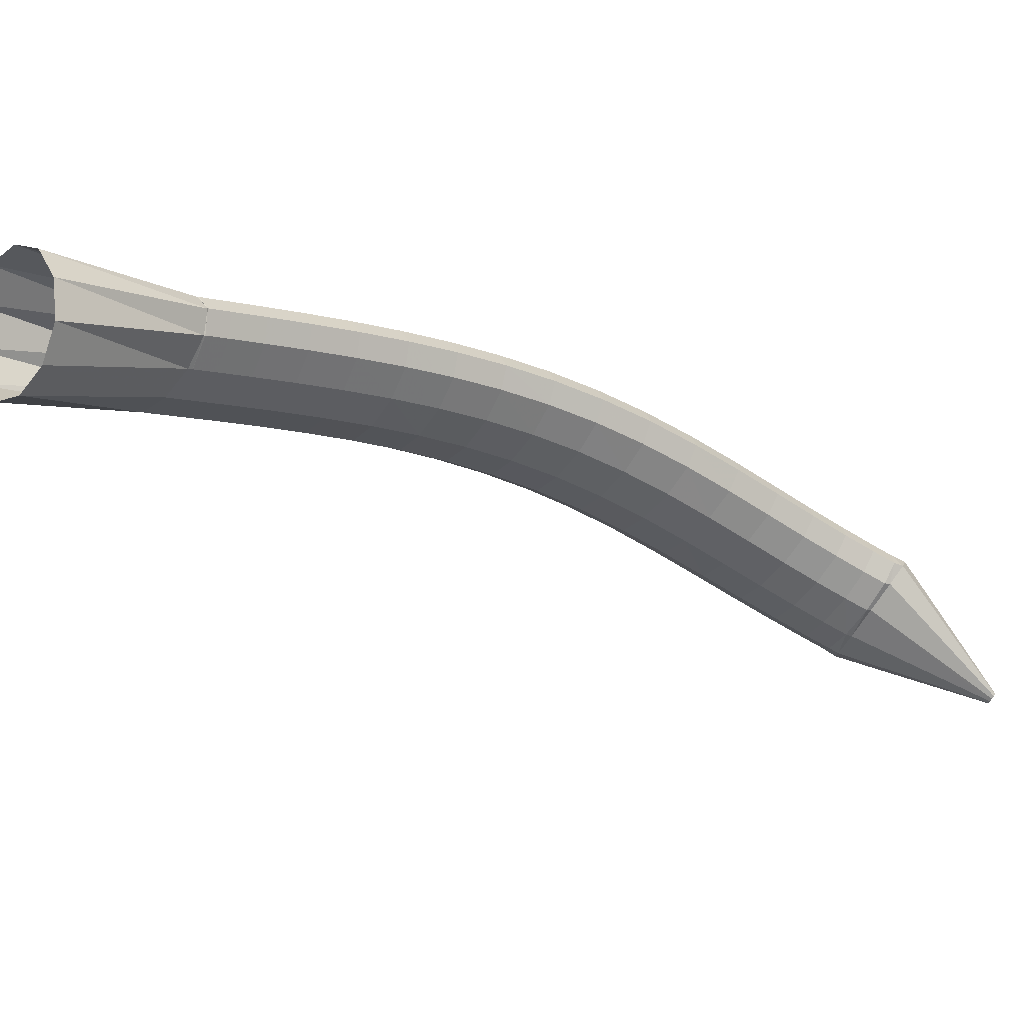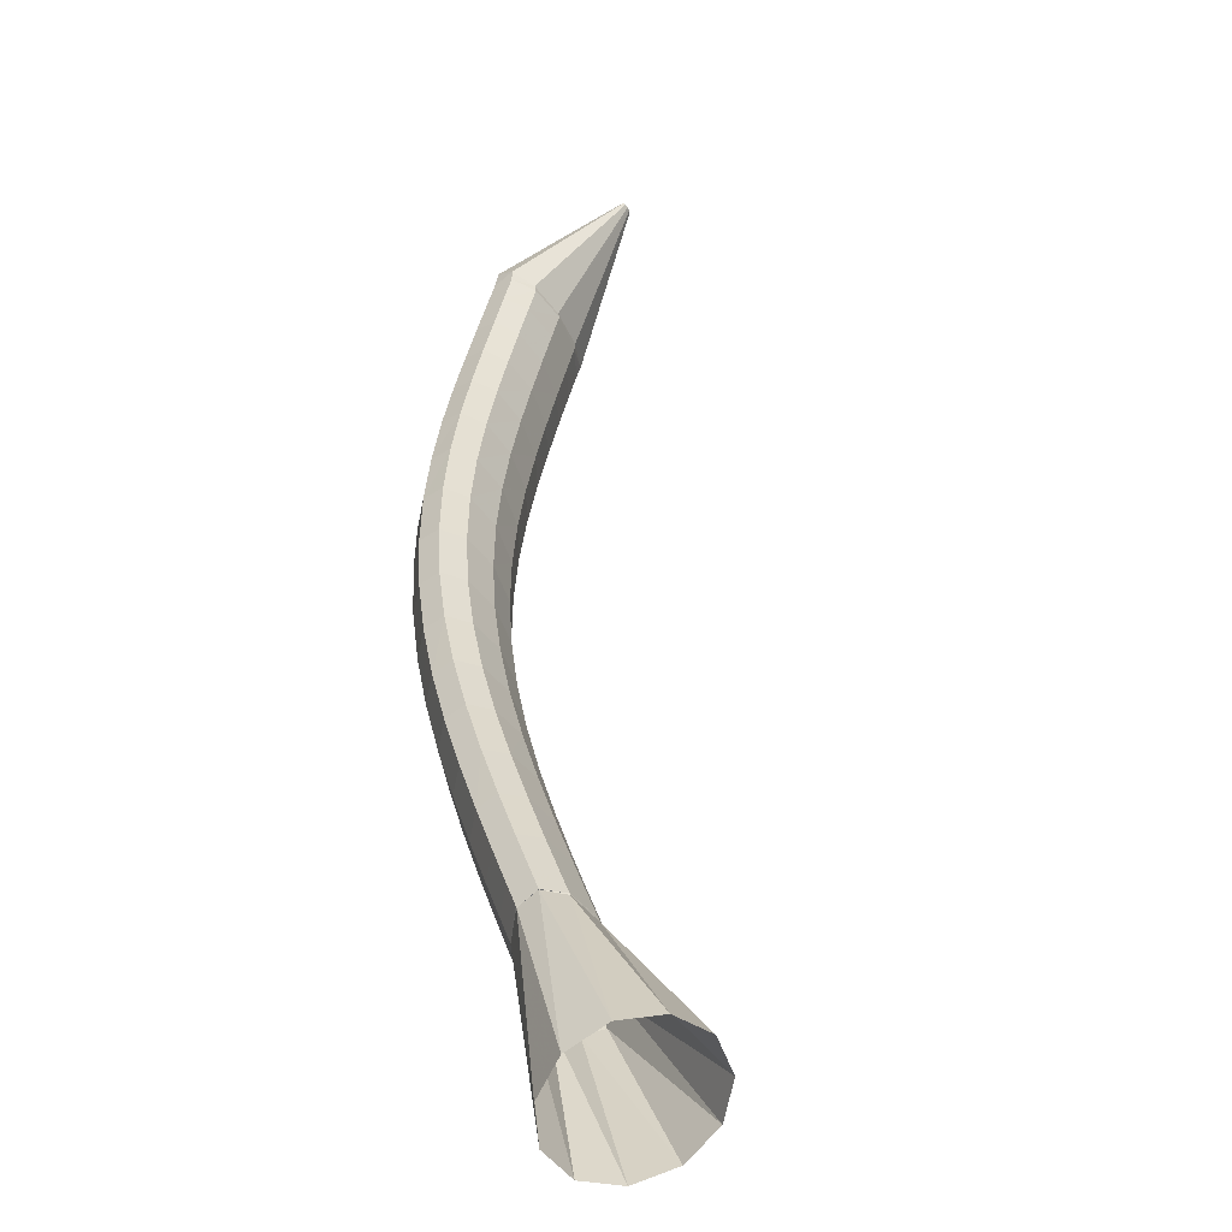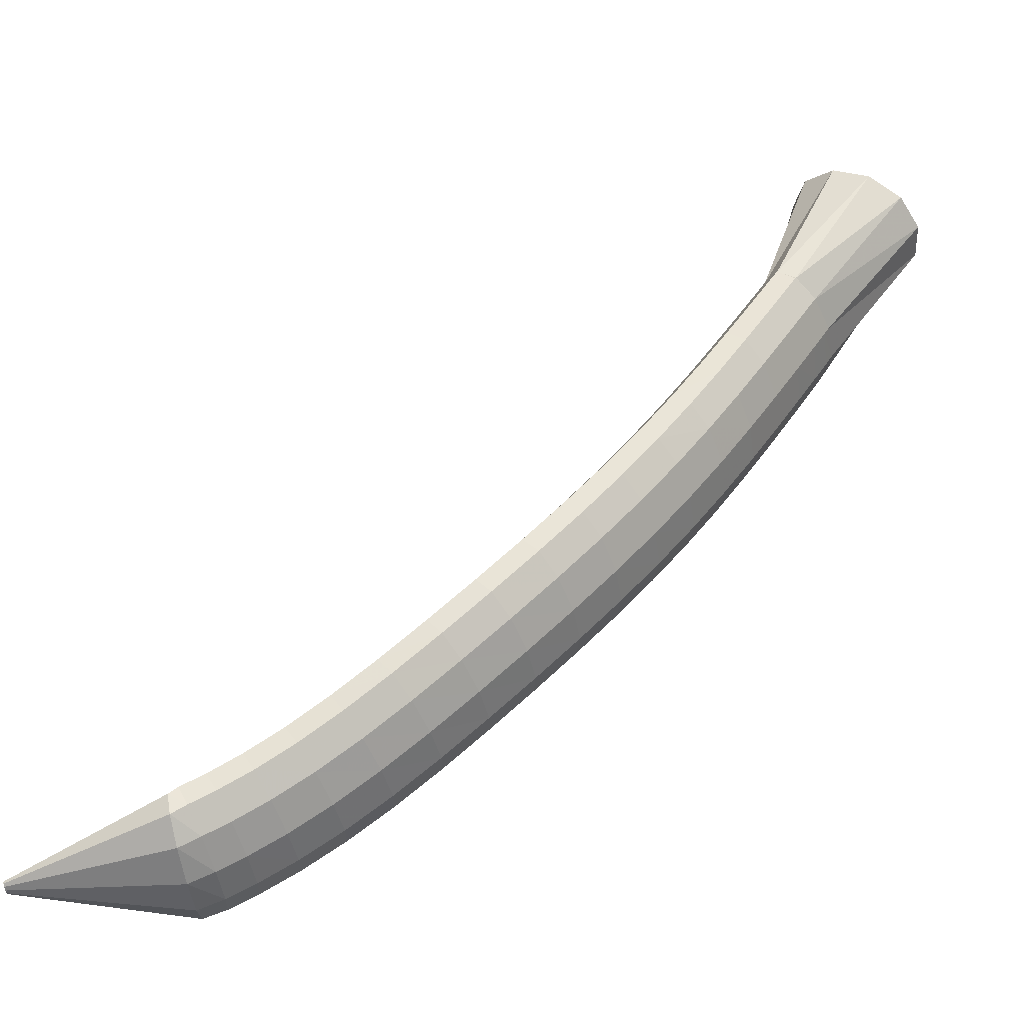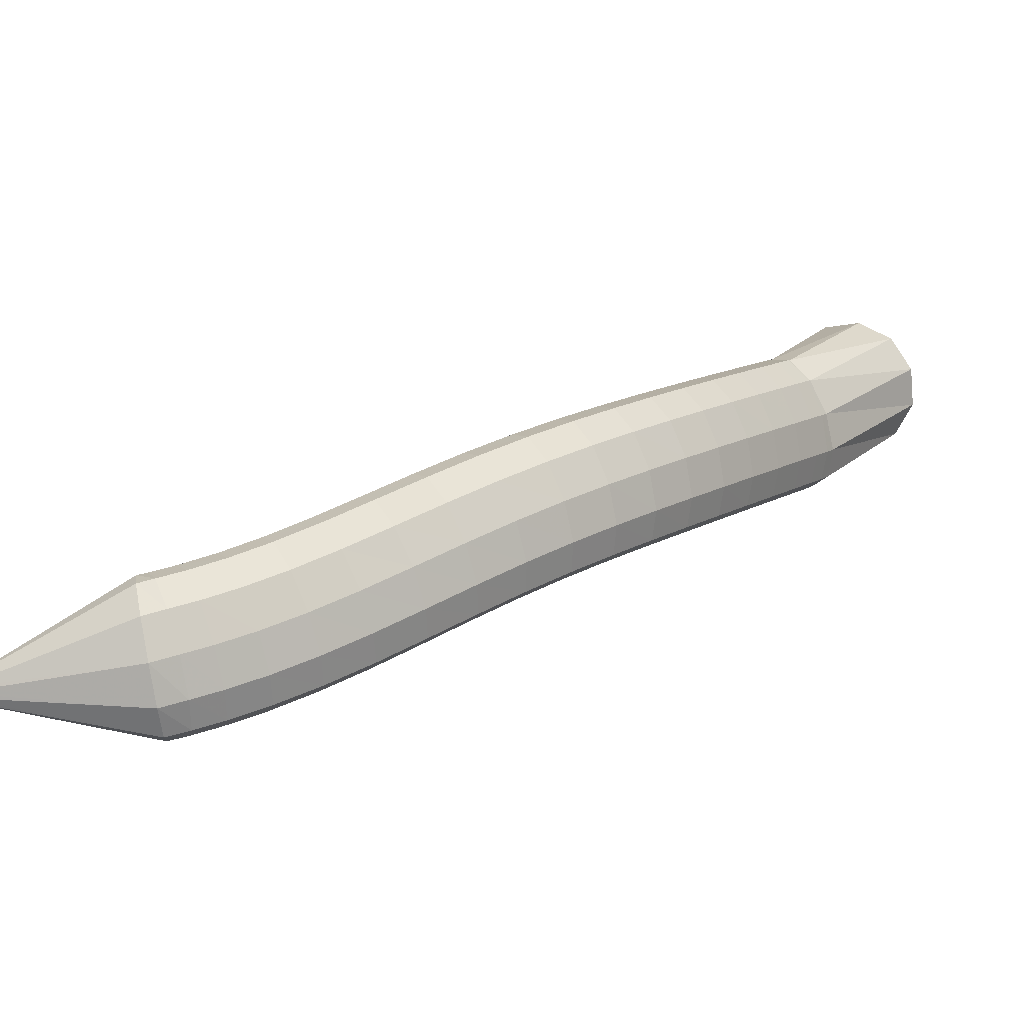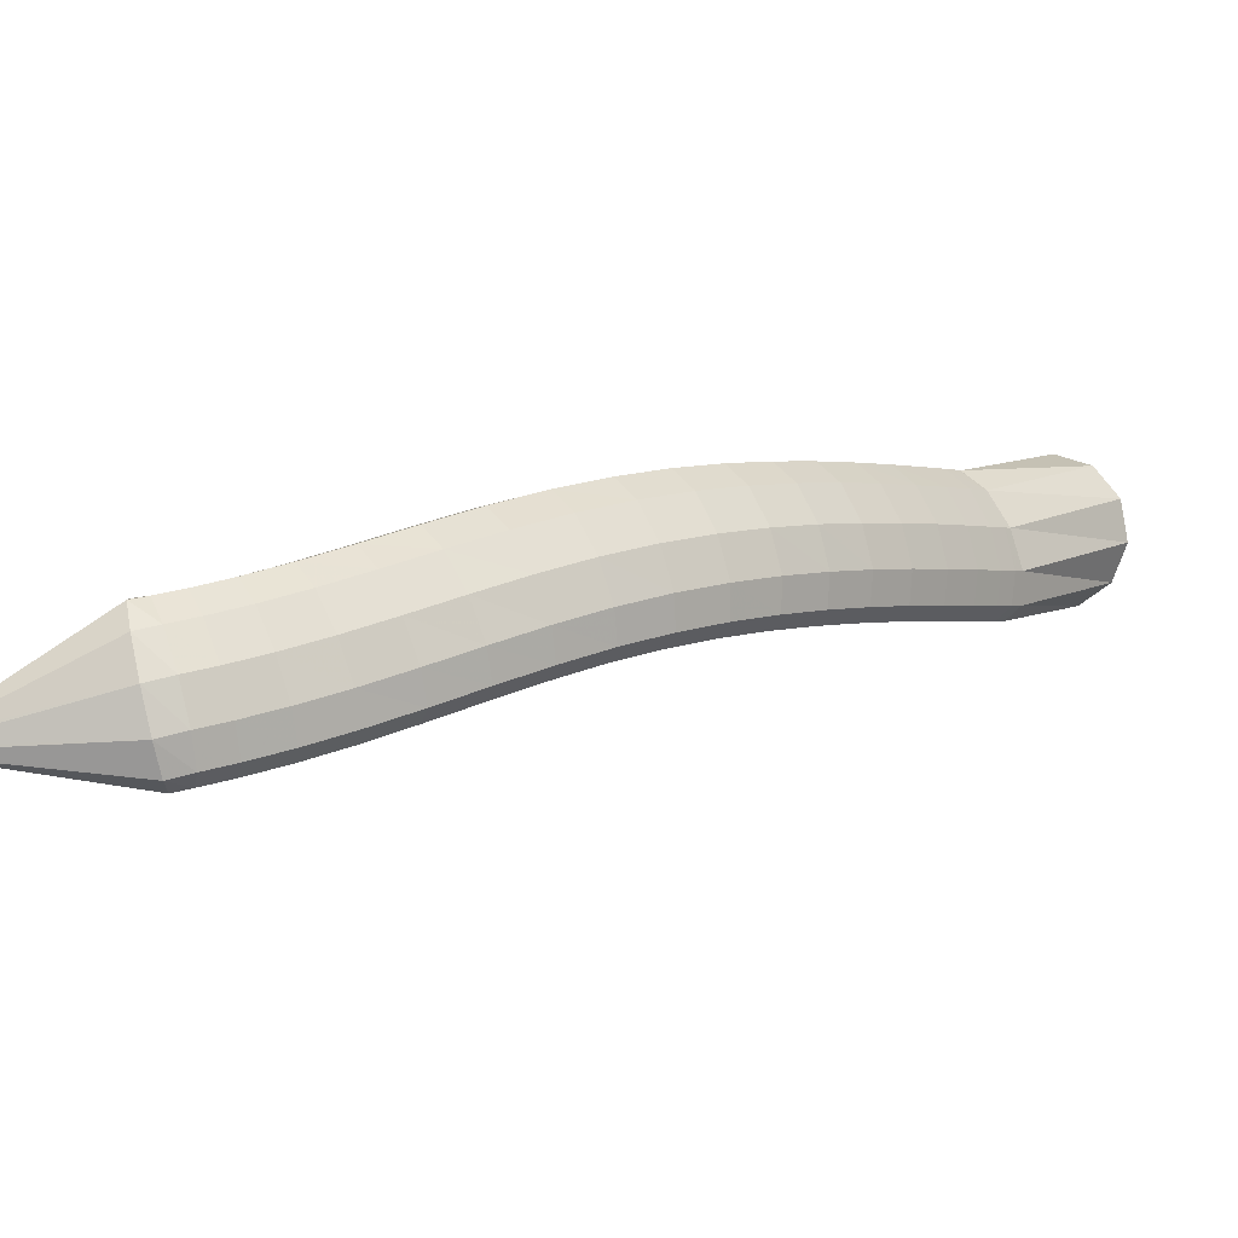
<metadata>
{"format":"obj","ext":"obj","renderer":"f3d","projection":"perspective","resolution":1024,"background":"white","views":[{"elev":60.3,"azim":143.6,"up":"+Y"},{"elev":71.6,"azim":48.8,"up":"+Y"},{"elev":3.7,"azim":-73.3,"up":"+Y"},{"elev":-30.0,"azim":-70.1,"up":"+Y"},{"elev":-44.5,"azim":-64.1,"up":"+Y"}]}
</metadata>
<code>
g tube1
v 97.45 103.6 133.3
v 97.63 103.4 133.3
v 97.81 103.4 133.3
v 97.94 103.4 133.2
v 97.98 103.6 133.2
v 97.9 103.8 133.2
v 97.74 104 133.2
v 97.55 104.2 133.2
v 97.39 104.2 133.2
v 97.3 104.1 133.3
v 97.32 103.9 133.3
v 97.45 103.6 133.3
v 99.06 104.4 144.7
v 100.9 102.4 144.5
v 102.7 101.4 144.1
v 104 101.8 143.6
v 104.3 103.5 143.1
v 103.6 105.8 142.9
v 102 108.2 143
v 100.1 109.7 143.3
v 98.47 110 143.8
v 97.62 108.9 144.3
v 97.85 106.9 144.6
v 99.06 104.4 144.7
v 99.9 105.1 146.3
v 101.7 103 146.1
v 103.4 101.9 145.5
v 104.5 102.2 144.7
v 104.7 103.7 143.8
v 103.9 106 143.2
v 102.3 108.3 143.1
v 100.5 109.9 143.5
v 98.98 110.4 144.3
v 98.3 109.5 145.2
v 98.64 107.5 145.9
v 99.9 105.1 146.3
v 101 105.9 147.9
v 102.8 103.9 147.8
v 104.5 102.8 147.2
v 105.6 103.1 146.3
v 105.8 104.5 145.4
v 104.9 106.8 144.8
v 103.3 109 144.6
v 101.4 110.7 144.9
v 99.93 111.1 145.7
v 99.27 110.2 146.6
v 99.65 108.3 147.4
v 101 105.9 147.9
v 102.4 107.2 150
v 104.3 105.2 150
v 106 104.1 149.4
v 107.1 104.3 148.5
v 107.2 105.8 147.5
v 106.3 107.9 146.8
v 104.6 110.2 146.5
v 102.7 111.8 146.8
v 101.2 112.2 147.5
v 100.6 111.4 148.5
v 101 109.5 149.4
v 102.4 107.2 150
v 104.1 108.8 152.3
v 106 106.8 152.4
v 107.8 105.8 151.8
v 108.8 106 150.9
v 108.9 107.4 149.8
v 107.9 109.5 149
v 106.1 111.7 148.7
v 104.2 113.3 148.9
v 102.7 113.7 149.7
v 102.1 112.9 150.7
v 102.6 111.1 151.7
v 104.1 108.8 152.3
v 106 110.8 154.8
v 107.9 108.8 154.9
v 109.7 107.8 154.4
v 110.7 108 153.4
v 110.7 109.3 152.3
v 109.7 111.4 151.4
v 107.9 113.5 151
v 106 115.1 151.2
v 104.5 115.5 152
v 103.9 114.7 153.1
v 104.5 113 154.1
v 106 110.8 154.8
v 108 113 157.3
v 109.9 111 157.4
v 111.7 110 156.9
v 112.7 110.1 155.8
v 112.7 111.4 154.7
v 111.6 113.5 153.8
v 109.8 115.6 153.4
v 107.9 117.2 153.6
v 106.4 117.6 154.4
v 105.9 116.9 155.5
v 106.5 115.1 156.6
v 108 113 157.3
v 110.2 115.3 159.8
v 112.1 113.4 159.9
v 113.9 112.3 159.3
v 114.9 112.4 158.2
v 114.8 113.7 157.1
v 113.7 115.7 156.2
v 111.9 117.9 155.8
v 110 119.4 156
v 108.6 119.9 156.9
v 108.1 119.2 158.1
v 108.7 117.5 159.1
v 110.2 115.3 159.8
v 112.6 117.7 162.3
v 114.5 115.7 162.3
v 116.2 114.6 161.6
v 117.2 114.7 160.5
v 117.1 115.9 159.4
v 116 118 158.4
v 114.2 120.2 158.1
v 112.4 121.8 158.4
v 111 122.3 159.3
v 110.5 121.6 160.5
v 111.1 119.9 161.6
v 112.6 117.7 162.3
v 115.2 120.1 164.6
v 117.1 118.1 164.5
v 118.7 116.9 163.8
v 119.6 116.9 162.7
v 119.5 118.2 161.5
v 118.4 120.2 160.6
v 116.7 122.4 160.3
v 114.9 124.1 160.7
v 113.6 124.7 161.7
v 113.2 124 162.9
v 113.8 122.3 164
v 115.2 120.1 164.6
v 118 122.4 166.7
v 119.8 120.4 166.6
v 121.3 119.1 165.9
v 122.2 119.1 164.7
v 122.1 120.3 163.5
v 121 122.4 162.6
v 119.3 124.7 162.3
v 117.6 126.4 162.8
v 116.3 127 163.8
v 115.9 126.4 165
v 116.6 124.7 166.1
v 118 122.4 166.7
v 120.9 124.7 168.6
v 122.6 122.6 168.5
v 124.1 121.3 167.7
v 124.9 121.3 166.5
v 124.7 122.5 165.2
v 123.7 124.5 164.4
v 122 126.8 164.1
v 120.3 128.6 164.6
v 119.1 129.3 165.6
v 118.8 128.7 166.9
v 119.5 127 168
v 120.9 124.7 168.6
v 123.8 127 170.3
v 125.5 124.9 170.2
v 127 123.5 169.4
v 127.7 123.4 168.1
v 127.5 124.6 166.8
v 126.4 126.7 165.9
v 124.8 129 165.7
v 123.2 130.8 166.2
v 122 131.5 167.3
v 121.8 131 168.6
v 122.4 129.3 169.7
v 123.8 127 170.3
v 126.8 129.3 171.8
v 128.5 127.1 171.7
v 129.9 125.7 170.8
v 130.6 125.6 169.6
v 130.4 126.7 168.3
v 129.3 128.8 167.4
v 127.7 131.1 167.1
v 126.1 132.9 167.7
v 125 133.7 168.8
v 124.7 133.2 170.1
v 125.4 131.5 171.2
v 126.8 129.3 171.8
v 129.8 131.5 173.2
v 131.5 129.3 173
v 132.9 127.9 172.2
v 133.5 127.7 170.9
v 133.3 128.9 169.6
v 132.2 130.9 168.7
v 130.6 133.2 168.4
v 129 135.1 169
v 128 135.9 170.1
v 127.7 135.4 171.4
v 128.4 133.7 172.6
v 129.8 131.5 173.2
v 132.8 133.6 174.4
v 134.4 131.4 174.2
v 135.8 130 173.4
v 136.4 129.8 172.1
v 136.1 130.9 170.8
v 135 133 169.8
v 133.4 135.3 169.6
v 131.9 137.1 170.1
v 130.8 138 171.3
v 130.6 137.5 172.6
v 131.4 135.8 173.8
v 132.8 133.6 174.4
v 135.4 135.5 175.4
v 137 133.3 175.2
v 138.4 131.9 174.4
v 139 131.7 173.1
v 138.7 132.8 171.8
v 137.6 134.8 170.9
v 136 137.1 170.6
v 134.5 139 171.2
v 133.5 139.9 172.3
v 133.3 139.4 173.6
v 134 137.7 174.8
v 135.4 135.5 175.4
v 137.5 137 176.2
v 139.1 134.8 176
v 140.5 133.4 175.2
v 141.1 133.2 173.9
v 140.8 134.3 172.6
v 139.7 136.3 171.6
v 138.1 138.6 171.4
v 136.6 140.5 171.9
v 135.6 141.4 173.1
v 135.4 140.9 174.4
v 136.1 139.3 175.6
v 137.5 137 176.2
v 138.9 137.9 176.7
v 140.5 135.8 176.5
v 141.8 134.3 175.7
v 142.4 134.1 174.4
v 142.1 135.2 173.1
v 141 137.3 172.1
v 139.5 139.6 171.9
v 137.9 141.5 172.4
v 136.9 142.3 173.6
v 136.7 141.8 174.9
v 137.5 140.2 176.1
v 138.9 137.9 176.7
v 139.4 138.3 176.9
v 141.2 136.3 176.8
v 142.7 135 176
v 143.3 134.8 174.7
v 142.9 135.8 173.3
v 141.6 137.7 172.3
v 139.8 139.8 172
v 138 141.5 172.5
v 136.9 142.3 173.6
v 136.8 141.9 175
v 137.7 140.4 176.2
v 139.4 138.3 176.9
v 147.1 145.8 182.2
v 149.1 143.9 181.7
v 150.8 142.6 179.9
v 151.8 142.6 177.3
v 151.7 143.6 174.7
v 150.6 145.5 172.9
v 148.7 147.7 172.6
v 146.8 149.3 173.8
v 145.4 150 176.1
v 144.9 149.5 178.9
v 145.5 147.9 181.1
v 147.1 145.8 182.2
f 1 2 14
f 14 13 1
f 2 3 15
f 15 14 2
f 3 4 16
f 16 15 3
f 4 5 17
f 17 16 4
f 5 6 18
f 18 17 5
f 6 7 19
f 19 18 6
f 7 8 20
f 20 19 7
f 8 9 21
f 21 20 8
f 9 10 22
f 22 21 9
f 10 11 23
f 23 22 10
f 11 12 24
f 24 23 11
f 13 14 26
f 26 25 13
f 14 15 27
f 27 26 14
f 15 16 28
f 28 27 15
f 16 17 29
f 29 28 16
f 17 18 30
f 30 29 17
f 18 19 31
f 31 30 18
f 19 20 32
f 32 31 19
f 20 21 33
f 33 32 20
f 21 22 34
f 34 33 21
f 22 23 35
f 35 34 22
f 23 24 36
f 36 35 23
f 25 26 38
f 38 37 25
f 26 27 39
f 39 38 26
f 27 28 40
f 40 39 27
f 28 29 41
f 41 40 28
f 29 30 42
f 42 41 29
f 30 31 43
f 43 42 30
f 31 32 44
f 44 43 31
f 32 33 45
f 45 44 32
f 33 34 46
f 46 45 33
f 34 35 47
f 47 46 34
f 35 36 48
f 48 47 35
f 37 38 50
f 50 49 37
f 38 39 51
f 51 50 38
f 39 40 52
f 52 51 39
f 40 41 53
f 53 52 40
f 41 42 54
f 54 53 41
f 42 43 55
f 55 54 42
f 43 44 56
f 56 55 43
f 44 45 57
f 57 56 44
f 45 46 58
f 58 57 45
f 46 47 59
f 59 58 46
f 47 48 60
f 60 59 47
f 49 50 62
f 62 61 49
f 50 51 63
f 63 62 50
f 51 52 64
f 64 63 51
f 52 53 65
f 65 64 52
f 53 54 66
f 66 65 53
f 54 55 67
f 67 66 54
f 55 56 68
f 68 67 55
f 56 57 69
f 69 68 56
f 57 58 70
f 70 69 57
f 58 59 71
f 71 70 58
f 59 60 72
f 72 71 59
f 61 62 74
f 74 73 61
f 62 63 75
f 75 74 62
f 63 64 76
f 76 75 63
f 64 65 77
f 77 76 64
f 65 66 78
f 78 77 65
f 66 67 79
f 79 78 66
f 67 68 80
f 80 79 67
f 68 69 81
f 81 80 68
f 69 70 82
f 82 81 69
f 70 71 83
f 83 82 70
f 71 72 84
f 84 83 71
f 73 74 86
f 86 85 73
f 74 75 87
f 87 86 74
f 75 76 88
f 88 87 75
f 76 77 89
f 89 88 76
f 77 78 90
f 90 89 77
f 78 79 91
f 91 90 78
f 79 80 92
f 92 91 79
f 80 81 93
f 93 92 80
f 81 82 94
f 94 93 81
f 82 83 95
f 95 94 82
f 83 84 96
f 96 95 83
f 85 86 98
f 98 97 85
f 86 87 99
f 99 98 86
f 87 88 100
f 100 99 87
f 88 89 101
f 101 100 88
f 89 90 102
f 102 101 89
f 90 91 103
f 103 102 90
f 91 92 104
f 104 103 91
f 92 93 105
f 105 104 92
f 93 94 106
f 106 105 93
f 94 95 107
f 107 106 94
f 95 96 108
f 108 107 95
f 97 98 110
f 110 109 97
f 98 99 111
f 111 110 98
f 99 100 112
f 112 111 99
f 100 101 113
f 113 112 100
f 101 102 114
f 114 113 101
f 102 103 115
f 115 114 102
f 103 104 116
f 116 115 103
f 104 105 117
f 117 116 104
f 105 106 118
f 118 117 105
f 106 107 119
f 119 118 106
f 107 108 120
f 120 119 107
f 109 110 122
f 122 121 109
f 110 111 123
f 123 122 110
f 111 112 124
f 124 123 111
f 112 113 125
f 125 124 112
f 113 114 126
f 126 125 113
f 114 115 127
f 127 126 114
f 115 116 128
f 128 127 115
f 116 117 129
f 129 128 116
f 117 118 130
f 130 129 117
f 118 119 131
f 131 130 118
f 119 120 132
f 132 131 119
f 121 122 134
f 134 133 121
f 122 123 135
f 135 134 122
f 123 124 136
f 136 135 123
f 124 125 137
f 137 136 124
f 125 126 138
f 138 137 125
f 126 127 139
f 139 138 126
f 127 128 140
f 140 139 127
f 128 129 141
f 141 140 128
f 129 130 142
f 142 141 129
f 130 131 143
f 143 142 130
f 131 132 144
f 144 143 131
f 133 134 146
f 146 145 133
f 134 135 147
f 147 146 134
f 135 136 148
f 148 147 135
f 136 137 149
f 149 148 136
f 137 138 150
f 150 149 137
f 138 139 151
f 151 150 138
f 139 140 152
f 152 151 139
f 140 141 153
f 153 152 140
f 141 142 154
f 154 153 141
f 142 143 155
f 155 154 142
f 143 144 156
f 156 155 143
f 145 146 158
f 158 157 145
f 146 147 159
f 159 158 146
f 147 148 160
f 160 159 147
f 148 149 161
f 161 160 148
f 149 150 162
f 162 161 149
f 150 151 163
f 163 162 150
f 151 152 164
f 164 163 151
f 152 153 165
f 165 164 152
f 153 154 166
f 166 165 153
f 154 155 167
f 167 166 154
f 155 156 168
f 168 167 155
f 157 158 170
f 170 169 157
f 158 159 171
f 171 170 158
f 159 160 172
f 172 171 159
f 160 161 173
f 173 172 160
f 161 162 174
f 174 173 161
f 162 163 175
f 175 174 162
f 163 164 176
f 176 175 163
f 164 165 177
f 177 176 164
f 165 166 178
f 178 177 165
f 166 167 179
f 179 178 166
f 167 168 180
f 180 179 167
f 169 170 182
f 182 181 169
f 170 171 183
f 183 182 170
f 171 172 184
f 184 183 171
f 172 173 185
f 185 184 172
f 173 174 186
f 186 185 173
f 174 175 187
f 187 186 174
f 175 176 188
f 188 187 175
f 176 177 189
f 189 188 176
f 177 178 190
f 190 189 177
f 178 179 191
f 191 190 178
f 179 180 192
f 192 191 179
f 181 182 194
f 194 193 181
f 182 183 195
f 195 194 182
f 183 184 196
f 196 195 183
f 184 185 197
f 197 196 184
f 185 186 198
f 198 197 185
f 186 187 199
f 199 198 186
f 187 188 200
f 200 199 187
f 188 189 201
f 201 200 188
f 189 190 202
f 202 201 189
f 190 191 203
f 203 202 190
f 191 192 204
f 204 203 191
f 193 194 206
f 206 205 193
f 194 195 207
f 207 206 194
f 195 196 208
f 208 207 195
f 196 197 209
f 209 208 196
f 197 198 210
f 210 209 197
f 198 199 211
f 211 210 198
f 199 200 212
f 212 211 199
f 200 201 213
f 213 212 200
f 201 202 214
f 214 213 201
f 202 203 215
f 215 214 202
f 203 204 216
f 216 215 203
f 205 206 218
f 218 217 205
f 206 207 219
f 219 218 206
f 207 208 220
f 220 219 207
f 208 209 221
f 221 220 208
f 209 210 222
f 222 221 209
f 210 211 223
f 223 222 210
f 211 212 224
f 224 223 211
f 212 213 225
f 225 224 212
f 213 214 226
f 226 225 213
f 214 215 227
f 227 226 214
f 215 216 228
f 228 227 215
f 217 218 230
f 230 229 217
f 218 219 231
f 231 230 218
f 219 220 232
f 232 231 219
f 220 221 233
f 233 232 220
f 221 222 234
f 234 233 221
f 222 223 235
f 235 234 222
f 223 224 236
f 236 235 223
f 224 225 237
f 237 236 224
f 225 226 238
f 238 237 225
f 226 227 239
f 239 238 226
f 227 228 240
f 240 239 227
f 229 230 242
f 242 241 229
f 230 231 243
f 243 242 230
f 231 232 244
f 244 243 231
f 232 233 245
f 245 244 232
f 233 234 246
f 246 245 233
f 234 235 247
f 247 246 234
f 235 236 248
f 248 247 235
f 236 237 249
f 249 248 236
f 237 238 250
f 250 249 237
f 238 239 251
f 251 250 238
f 239 240 252
f 252 251 239
f 241 242 254
f 254 253 241
f 242 243 255
f 255 254 242
f 243 244 256
f 256 255 243
f 244 245 257
f 257 256 244
f 245 246 258
f 258 257 245
f 246 247 259
f 259 258 246
f 247 248 260
f 260 259 247
f 248 249 261
f 261 260 248
f 249 250 262
f 262 261 249
f 250 251 263
f 263 262 250
f 251 252 264
f 264 263 251

</code>
